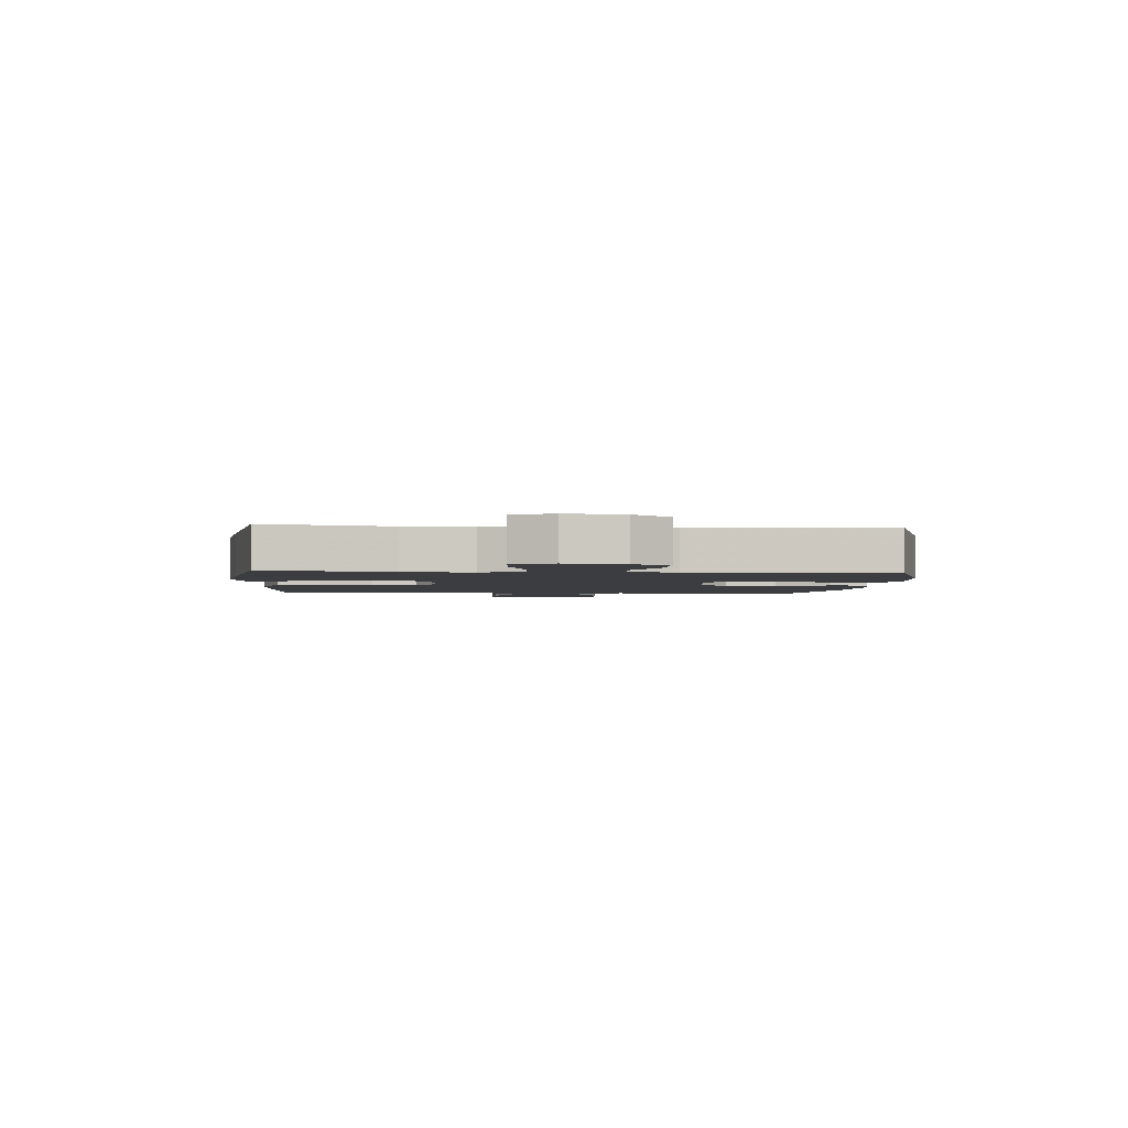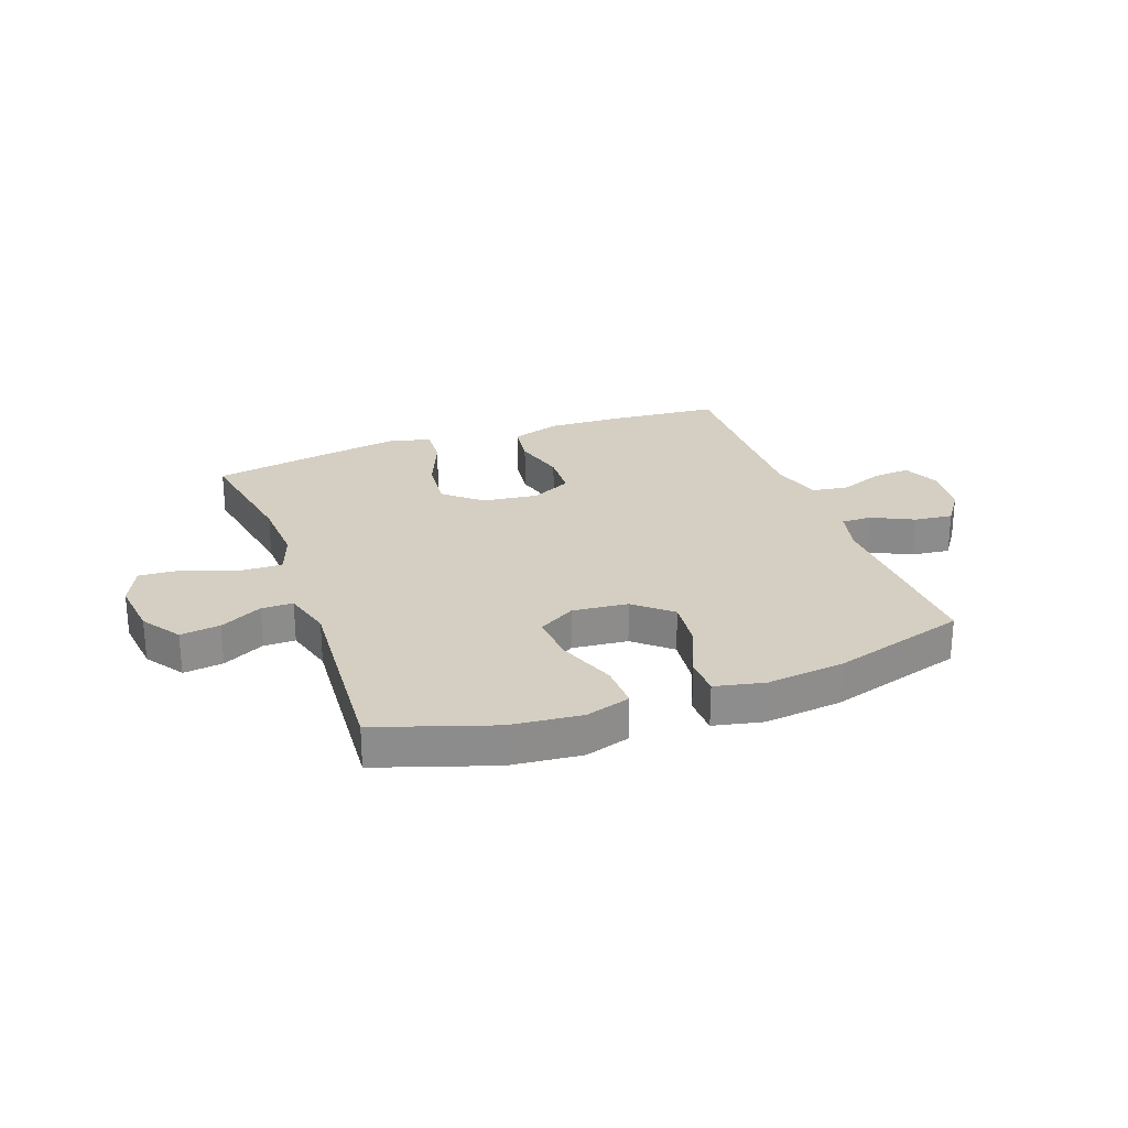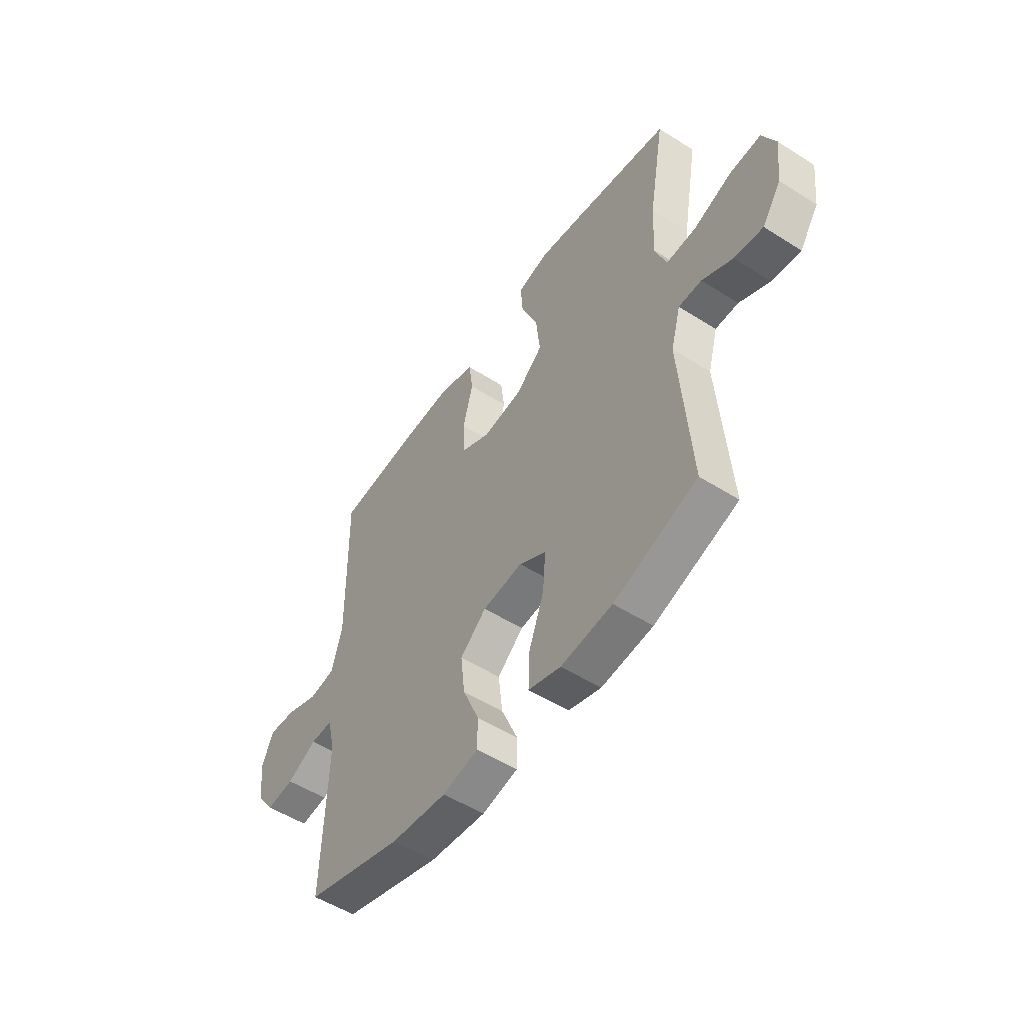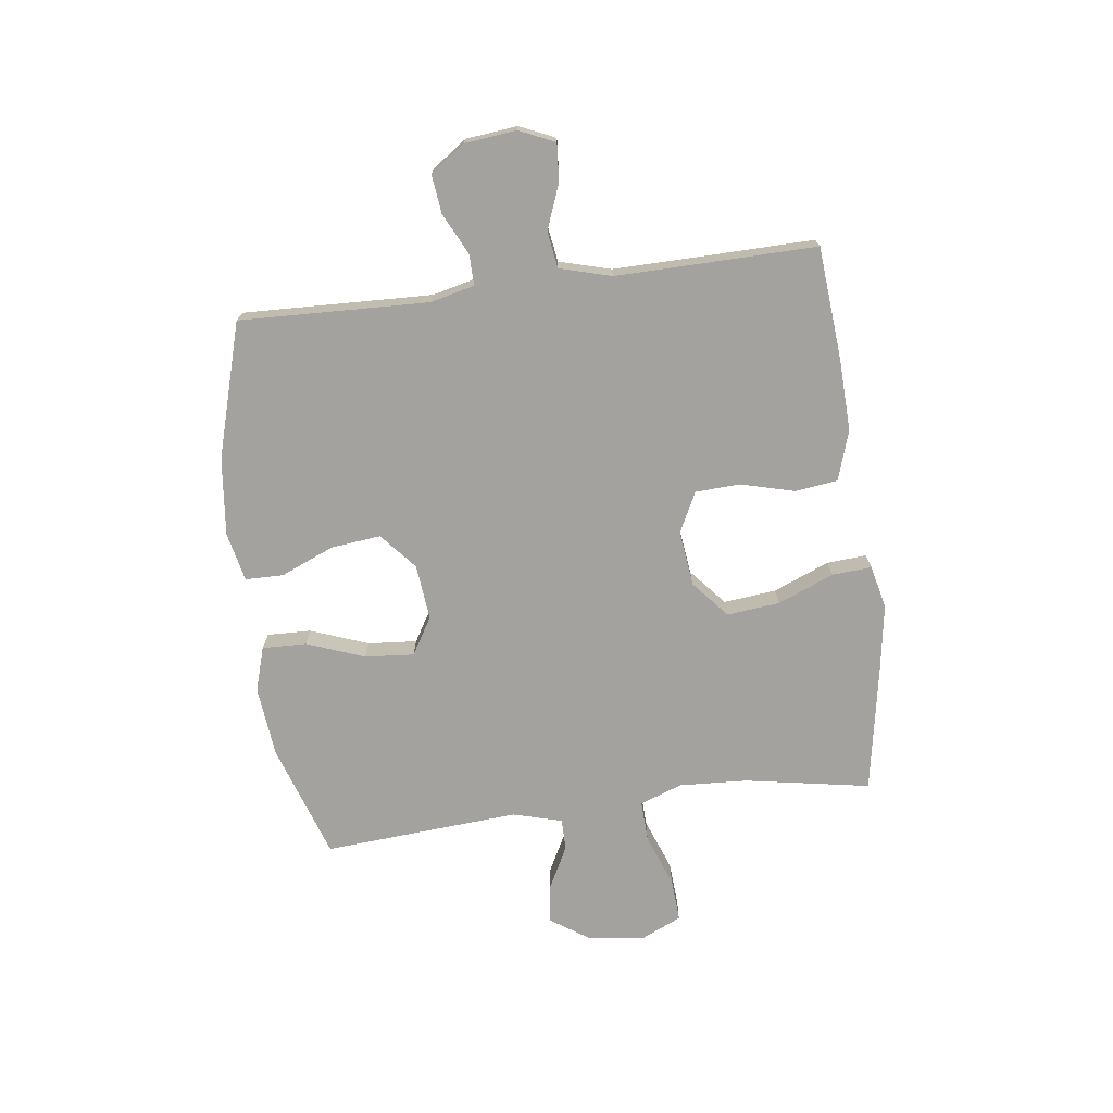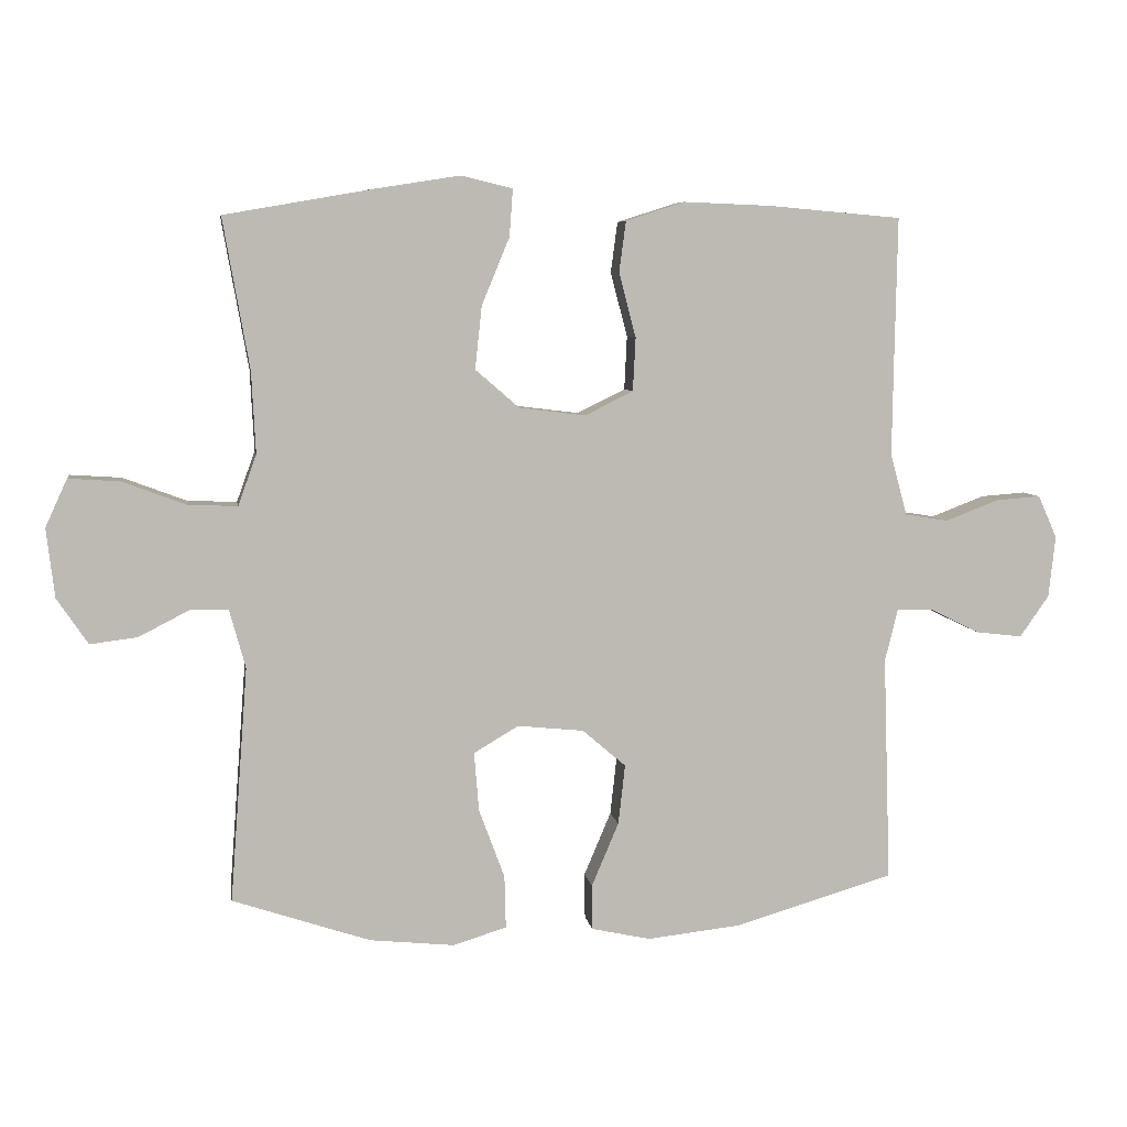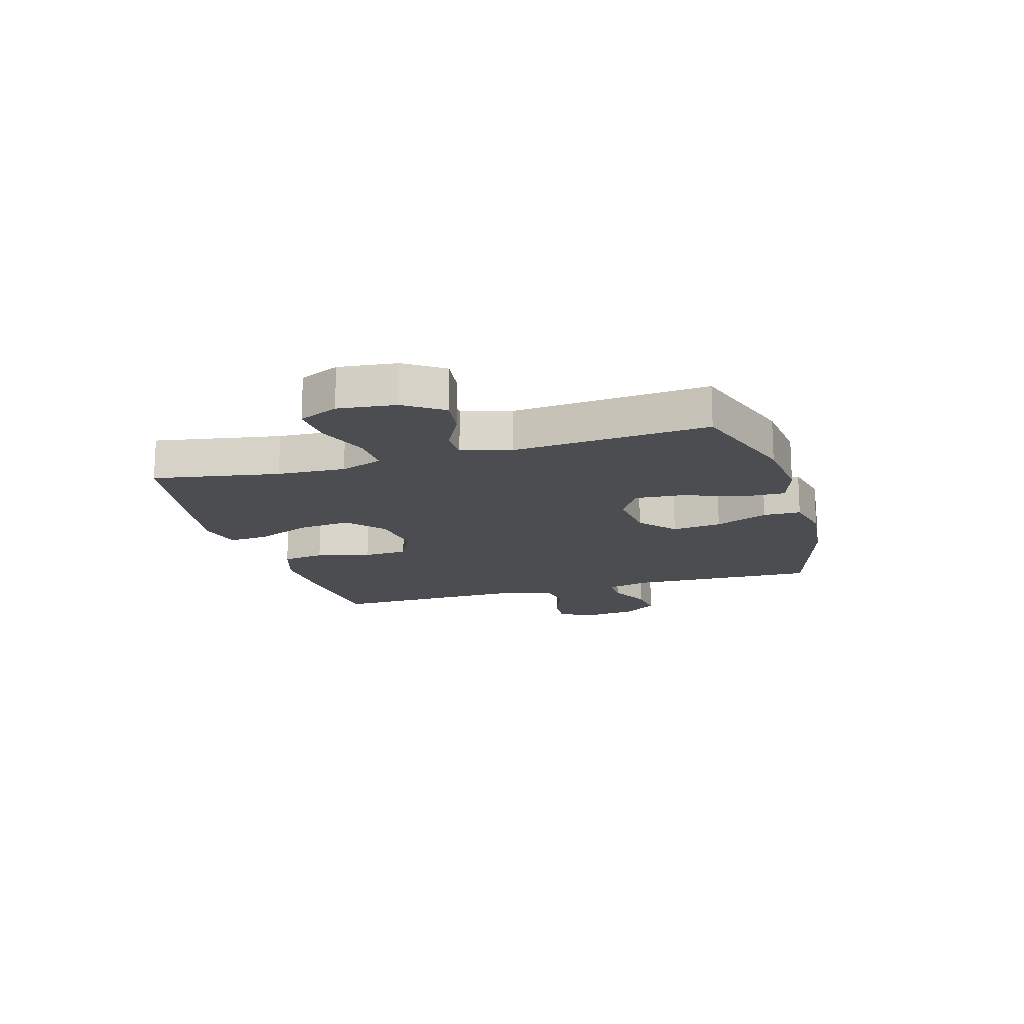
<metadata>
{"format":"obj","ext":"obj","renderer":"f3d","projection":"perspective","resolution":1024,"background":"white","views":[{"elev":-2.7,"azim":85.4,"up":"+Y"},{"elev":25.8,"azim":159.9,"up":"+Y"},{"elev":-52.6,"azim":55.7,"up":"+Z"},{"elev":-72.4,"azim":-82.7,"up":"+Y"},{"elev":6.5,"azim":171.0,"up":"+Z"},{"elev":-16.2,"azim":106.4,"up":"+Y"}]}
</metadata>
<code>
v 0.5 0.07 0.5
v 0.461 0.07 0.278
v 0.455 0.07 0.158
v 0.482 0.07 0.083
v 0.555 0.07 0.086
v 0.648 0.07 0.121
v 0.724 0.07 0.126
v 0.756 0.07 0.056
v 0.744 0.07 -0.046
v 0.698 0.07 -0.114
v 0.628 0.07 -0.105
v 0.554 0.07 -0.067
v 0.498 0.07 -0.067
v 0.474 0.07 -0.154
v 0.5 0.07 -0.5
v 0.297 0.07 -0.568
v 0.172 0.07 -0.581
v 0.093 0.07 -0.557
v 0.095 0.07 -0.479
v 0.133 0.07 -0.377
v 0.14 0.07 -0.29
v 0.074 0.07 -0.251
v -0.024 0.07 -0.261
v -0.088 0.07 -0.316
v -0.078 0.07 -0.404
v -0.038 0.07 -0.498
v -0.039 0.07 -0.565
v -0.126 0.07 -0.584
v -0.263 0.07 -0.569
v -0.5 0.07 -0.5
v -0.489 0.07 -0.166
v -0.508 0.07 -0.089
v -0.562 0.07 -0.09
v -0.635 0.07 -0.126
v -0.703 0.07 -0.134
v -0.746 0.07 -0.073
v -0.756 0.07 0.018
v -0.728 0.07 0.081
v -0.662 0.07 0.076
v -0.583 0.07 0.046
v -0.519 0.07 0.056
v -0.494 0.07 0.147
v -0.496 0.07 0.284
v -0.5 0.07 0.5
v -0.303 0.07 0.517
v -0.174 0.07 0.522
v -0.087 0.07 0.494
v -0.077 0.07 0.419
v -0.102 0.07 0.324
v -0.098 0.07 0.245
v -0.027 0.07 0.21
v 0.071 0.07 0.222
v 0.136 0.07 0.278
v 0.126 0.07 0.371
v 0.085 0.07 0.47
v 0.08 0.07 0.54
v 0.156 0.07 0.558
v 0.277 0.07 0.539
v 0.5 0 0.5
v 0.461 0 0.278
v 0.455 0 0.158
v 0.482 0 0.083
v 0.555 0 0.086
v 0.648 0 0.121
v 0.724 0 0.126
v 0.756 0 0.056
v 0.744 0 -0.046
v 0.698 0 -0.114
v 0.628 0 -0.105
v 0.554 0 -0.067
v 0.498 0 -0.067
v 0.474 0 -0.154
v 0.5 0 -0.5
v 0.297 0 -0.568
v 0.172 0 -0.581
v 0.093 0 -0.557
v 0.095 0 -0.479
v 0.133 0 -0.377
v 0.14 0 -0.29
v 0.074 0 -0.251
v -0.024 0 -0.261
v -0.088 0 -0.316
v -0.078 0 -0.404
v -0.038 0 -0.498
v -0.039 0 -0.565
v -0.126 0 -0.584
v -0.263 0 -0.569
v -0.5 0 -0.5
v -0.489 0 -0.166
v -0.508 0 -0.089
v -0.562 0 -0.09
v -0.635 0 -0.126
v -0.703 0 -0.134
v -0.746 0 -0.073
v -0.756 0 0.018
v -0.728 0 0.081
v -0.662 0 0.076
v -0.583 0 0.046
v -0.519 0 0.056
v -0.494 0 0.147
v -0.496 0 0.284
v -0.5 0 0.5
v -0.303 0 0.517
v -0.174 0 0.522
v -0.087 0 0.494
v -0.077 0 0.419
v -0.102 0 0.324
v -0.098 0 0.245
v -0.027 0 0.21
v 0.071 0 0.222
v 0.136 0 0.278
v 0.126 0 0.371
v 0.085 0 0.47
v 0.08 0 0.54
v 0.156 0 0.558
v 0.277 0 0.539
f 58 1 2
f 57 58 2
f 56 57 2
f 55 56 2
f 54 55 2
f 53 54 2 3
f 52 53 3 4
f 51 52 4
f 47 48 49
f 46 47 49
f 45 46 49
f 44 45 49
f 43 44 49
f 42 43 49 50
f 41 42 50 51
f 38 39 40
f 37 38 40
f 36 37 40
f 35 36 40
f 34 35 40
f 33 34 40
f 32 33 40 41
f 41 51 4
f 32 41 4
f 31 32 4
f 29 30 31
f 28 29 31
f 27 28 31
f 26 27 31
f 25 26 31
f 18 19 20
f 17 18 20
f 16 17 20
f 15 16 20
f 14 15 20
f 13 14 20 21
f 10 11 12
f 9 10 12
f 8 9 12
f 7 8 12
f 6 7 12
f 5 6 12
f 5 12 13
f 13 21 22
f 5 13 22
f 4 5 22
f 24 25 31
f 23 24 31
f 4 22 23 31
f 60 59 116
f 60 116 115
f 60 115 114
f 60 114 113
f 60 113 112
f 61 60 112 111
f 62 61 111 110
f 62 110 109
f 107 106 105
f 107 105 104
f 107 104 103
f 107 103 102
f 107 102 101
f 108 107 101 100
f 109 108 100 99
f 98 97 96
f 98 96 95
f 98 95 94
f 98 94 93
f 98 93 92
f 98 92 91
f 99 98 91 90
f 62 109 99
f 62 99 90
f 62 90 89
f 89 88 87
f 89 87 86
f 89 86 85
f 89 85 84
f 89 84 83
f 78 77 76
f 78 76 75
f 78 75 74
f 78 74 73
f 78 73 72
f 79 78 72 71
f 70 69 68
f 70 68 67
f 70 67 66
f 70 66 65
f 70 65 64
f 70 64 63
f 71 70 63
f 80 79 71
f 80 71 63
f 80 63 62
f 89 83 82
f 89 82 81
f 89 81 80 62
f 1 59 60 2
f 2 60 61 3
f 3 61 62 4
f 4 62 63 5
f 5 63 64 6
f 6 64 65 7
f 7 65 66 8
f 8 66 67 9
f 9 67 68 10
f 10 68 69 11
f 11 69 70 12
f 12 70 71 13
f 13 71 72 14
f 14 72 73 15
f 15 73 74 16
f 16 74 75 17
f 17 75 76 18
f 18 76 77 19
f 19 77 78 20
f 20 78 79 21
f 21 79 80 22
f 22 80 81 23
f 23 81 82 24
f 24 82 83 25
f 25 83 84 26
f 26 84 85 27
f 27 85 86 28
f 28 86 87 29
f 29 87 88 30
f 30 88 89 31
f 31 89 90 32
f 32 90 91 33
f 33 91 92 34
f 34 92 93 35
f 35 93 94 36
f 36 94 95 37
f 37 95 96 38
f 38 96 97 39
f 39 97 98 40
f 40 98 99 41
f 41 99 100 42
f 42 100 101 43
f 43 101 102 44
f 44 102 103 45
f 45 103 104 46
f 46 104 105 47
f 47 105 106 48
f 48 106 107 49
f 49 107 108 50
f 50 108 109 51
f 51 109 110 52
f 52 110 111 53
f 53 111 112 54
f 54 112 113 55
f 55 113 114 56
f 56 114 115 57
f 57 115 116 58
f 58 116 59 1

</code>
